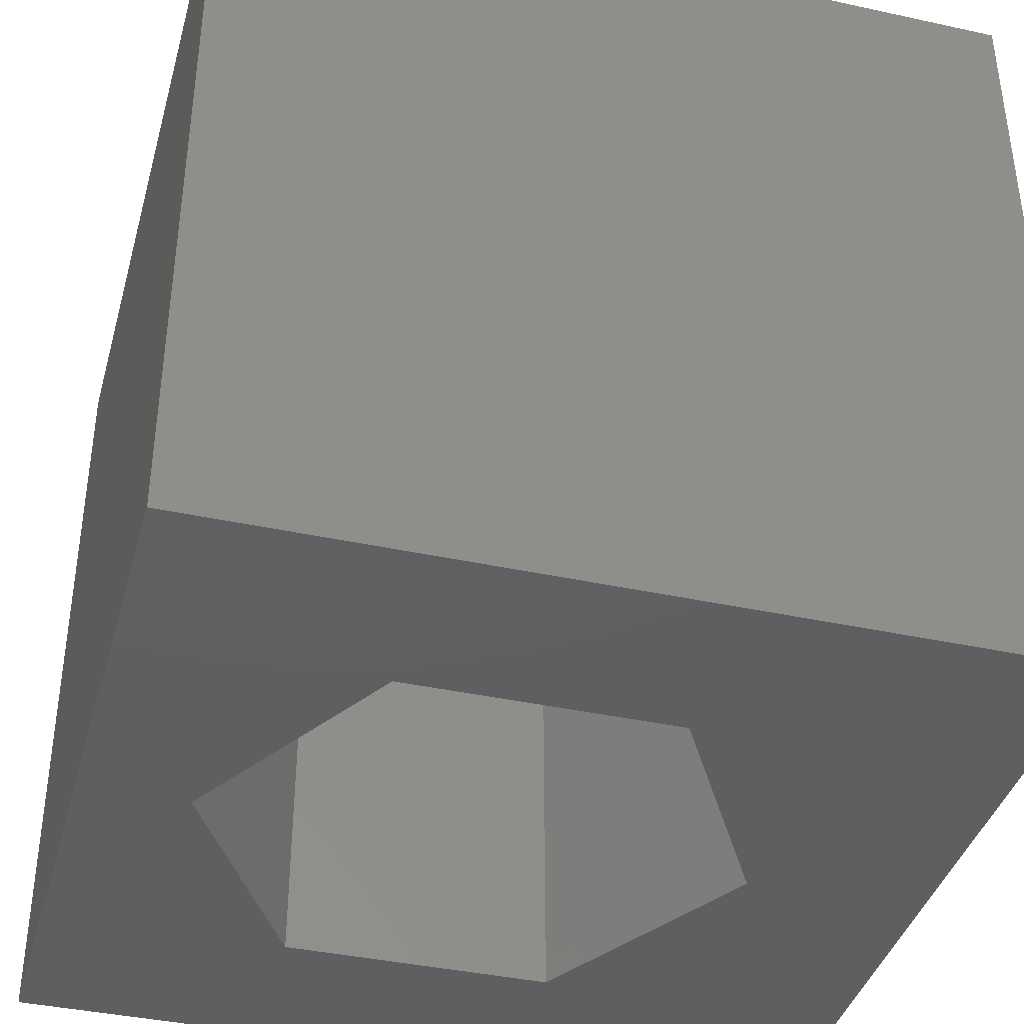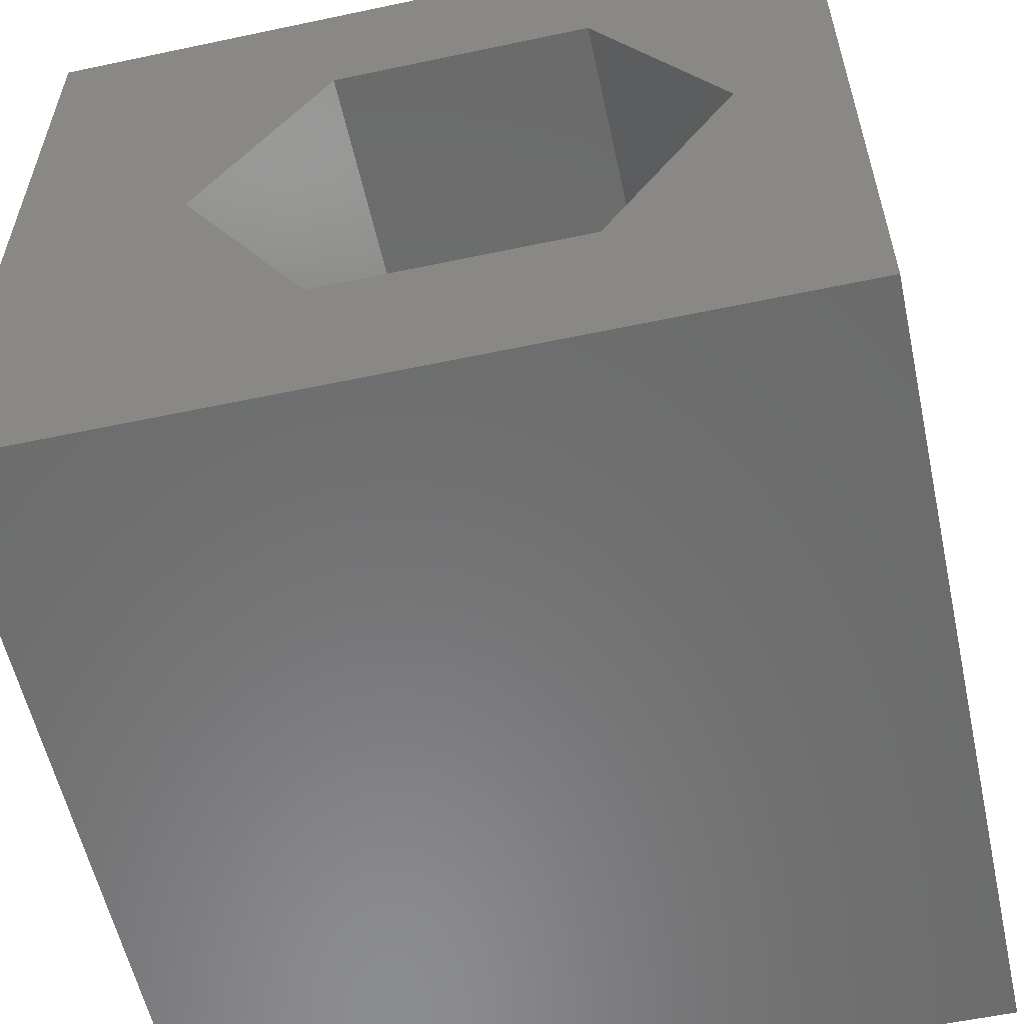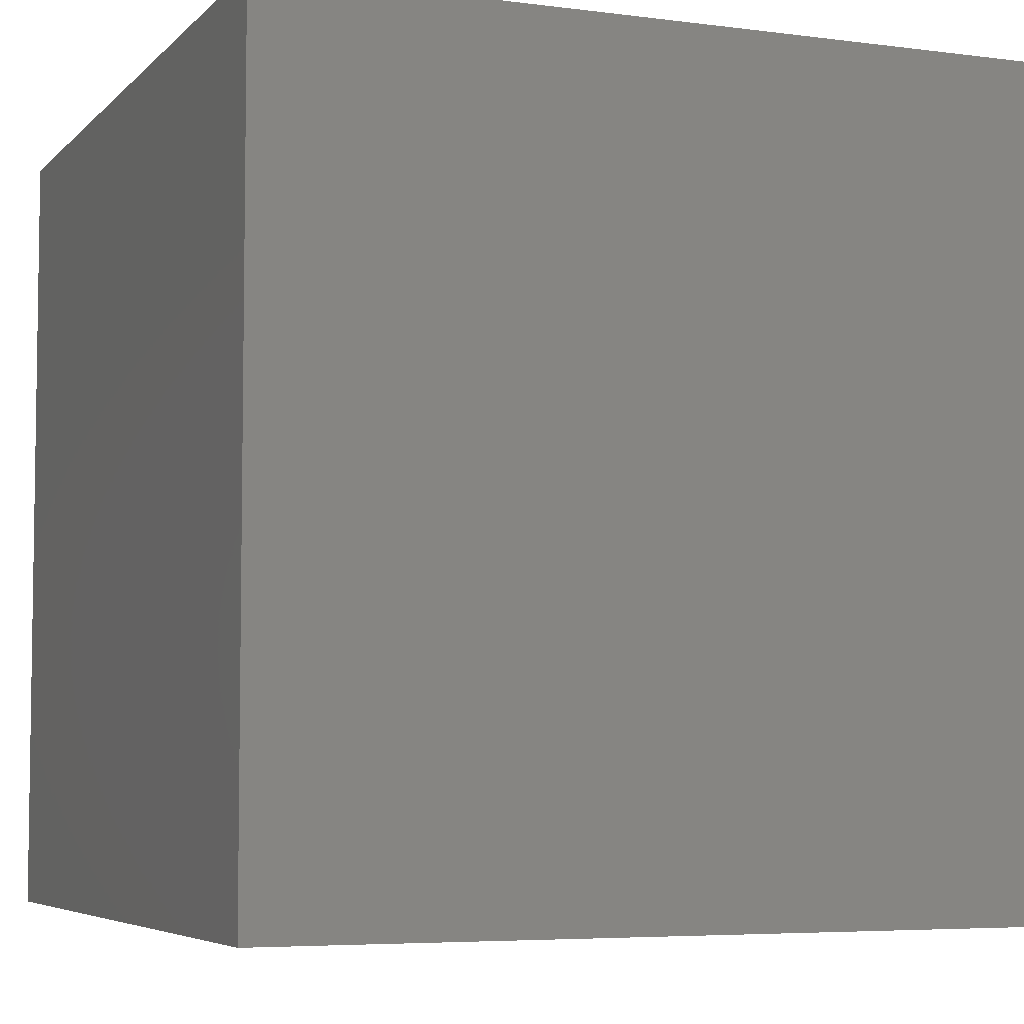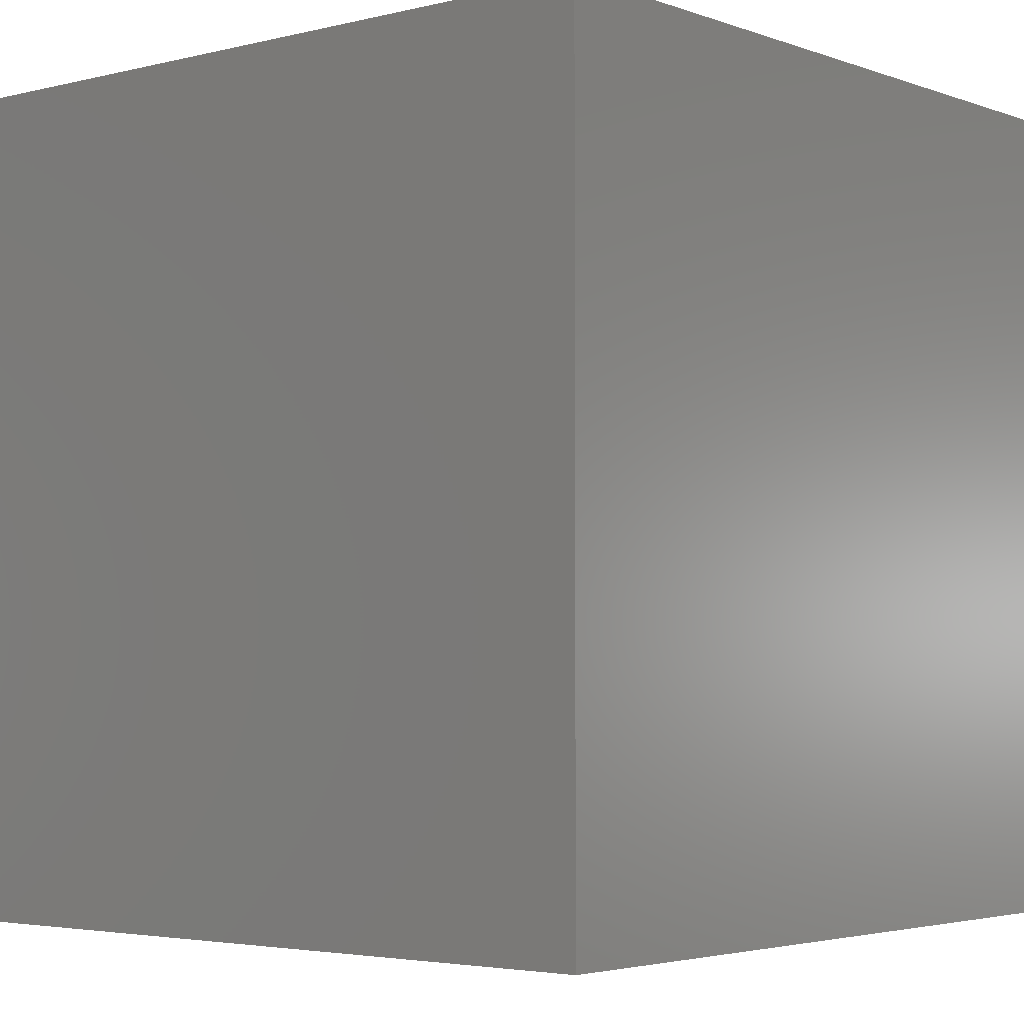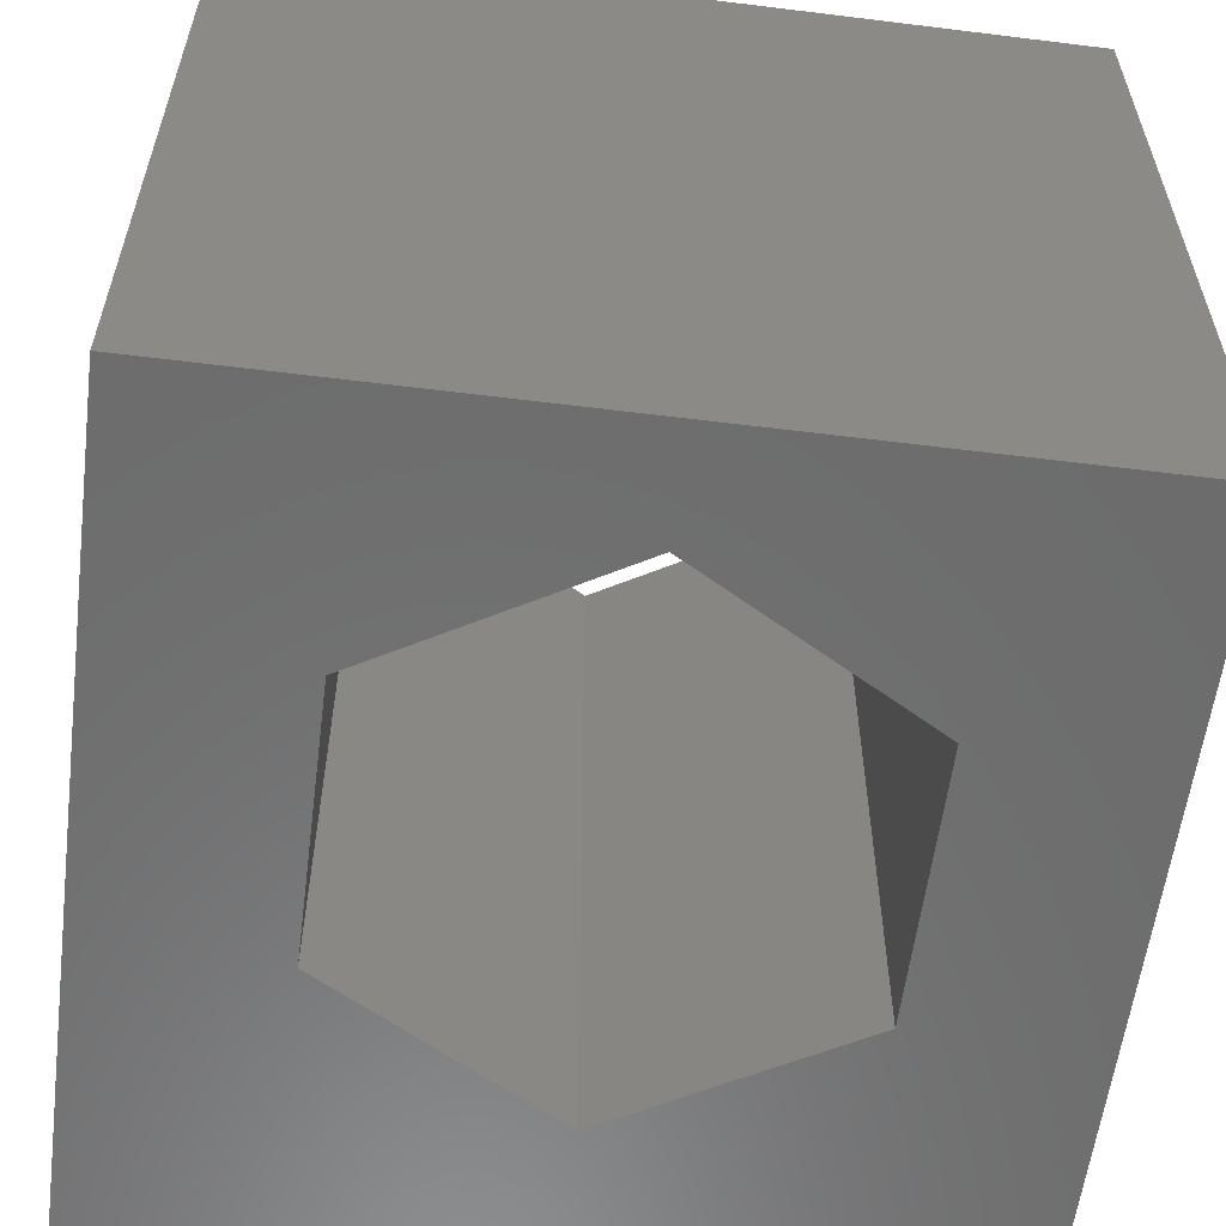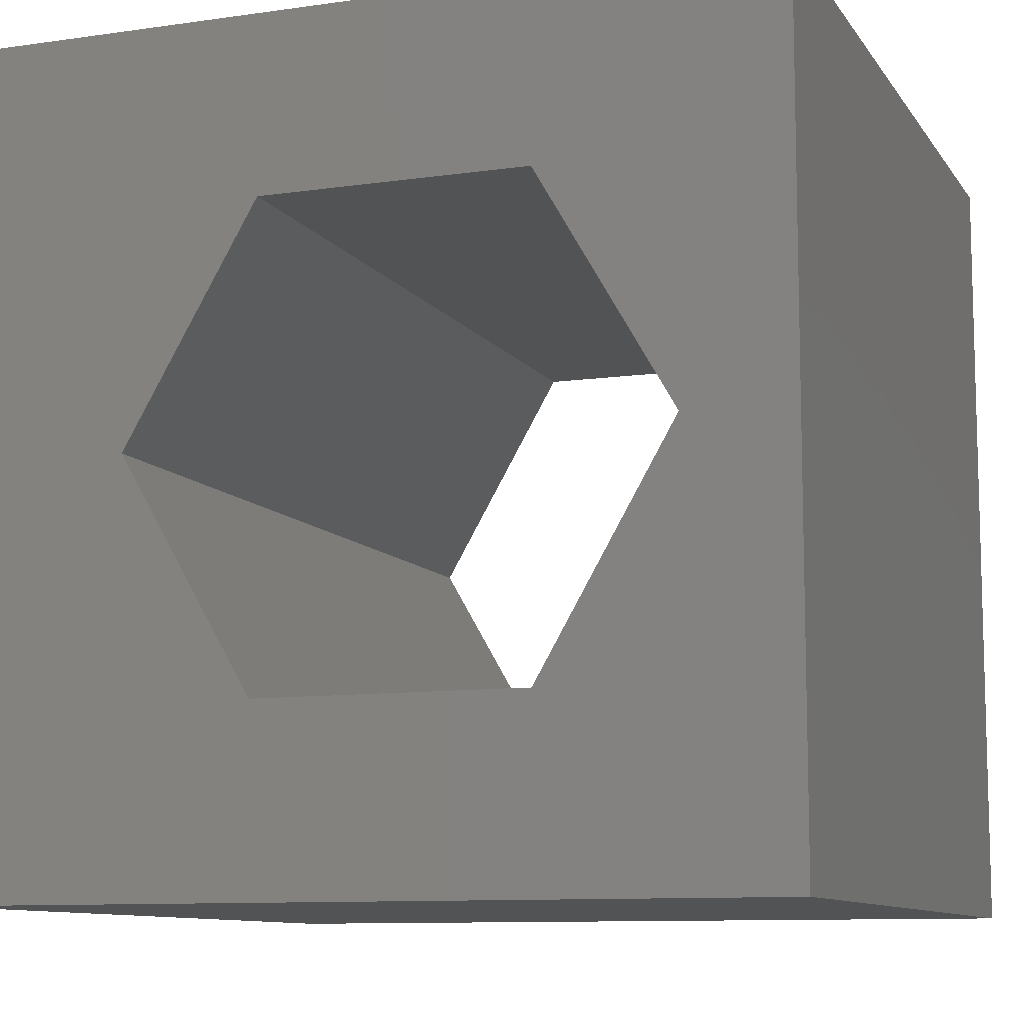
<metadata>
{"format":"stl","ext":"stl","renderer":"f3d","projection":"perspective","resolution":1024,"background":"white","views":[{"elev":-39.5,"azim":164.8,"up":"+Z"},{"elev":-57.5,"azim":12.4,"up":"+Y"},{"elev":-5.5,"azim":67.8,"up":"+Z"},{"elev":-3.5,"azim":-50.1,"up":"+Z"},{"elev":-58.6,"azim":82.7,"up":"+Z"},{"elev":-10.0,"azim":20.3,"up":"+Y"}]}
</metadata>
<code>
# stl→obj: 20 verts, 40 faces
v 0 10 10
v 0 10 0
v 0 0 10
v 0 0 0
v 10 10 10
v 8.698 5.015 10
v 10 0 10
v 7.067 2.19 10
v 3.805 2.19 10
v 2.174 5.015 10
v 3.805 7.841 10
v 7.067 7.841 10
v 10 10 0
v 10 0 0
v 2.174 5.015 0
v 3.805 2.19 0
v 7.067 2.19 0
v 8.698 5.015 0
v 7.067 7.841 0
v 3.805 7.841 0
f 1 2 3
f 3 2 4
f 5 6 7
f 7 6 8
f 7 8 3
f 8 9 3
f 3 9 10
f 3 10 1
f 1 10 11
f 1 11 5
f 5 11 12
f 5 12 6
f 13 5 14
f 14 5 7
f 2 15 4
f 4 15 16
f 4 16 14
f 16 17 14
f 14 17 18
f 14 18 13
f 13 18 19
f 13 19 2
f 2 19 20
f 2 20 15
f 5 13 1
f 1 13 2
f 14 7 4
f 4 7 3
f 15 20 10
f 10 20 11
f 20 19 11
f 11 19 12
f 19 18 12
f 12 18 6
f 18 17 6
f 6 17 8
f 17 16 8
f 8 16 9
f 16 15 9
f 9 15 10

</code>
